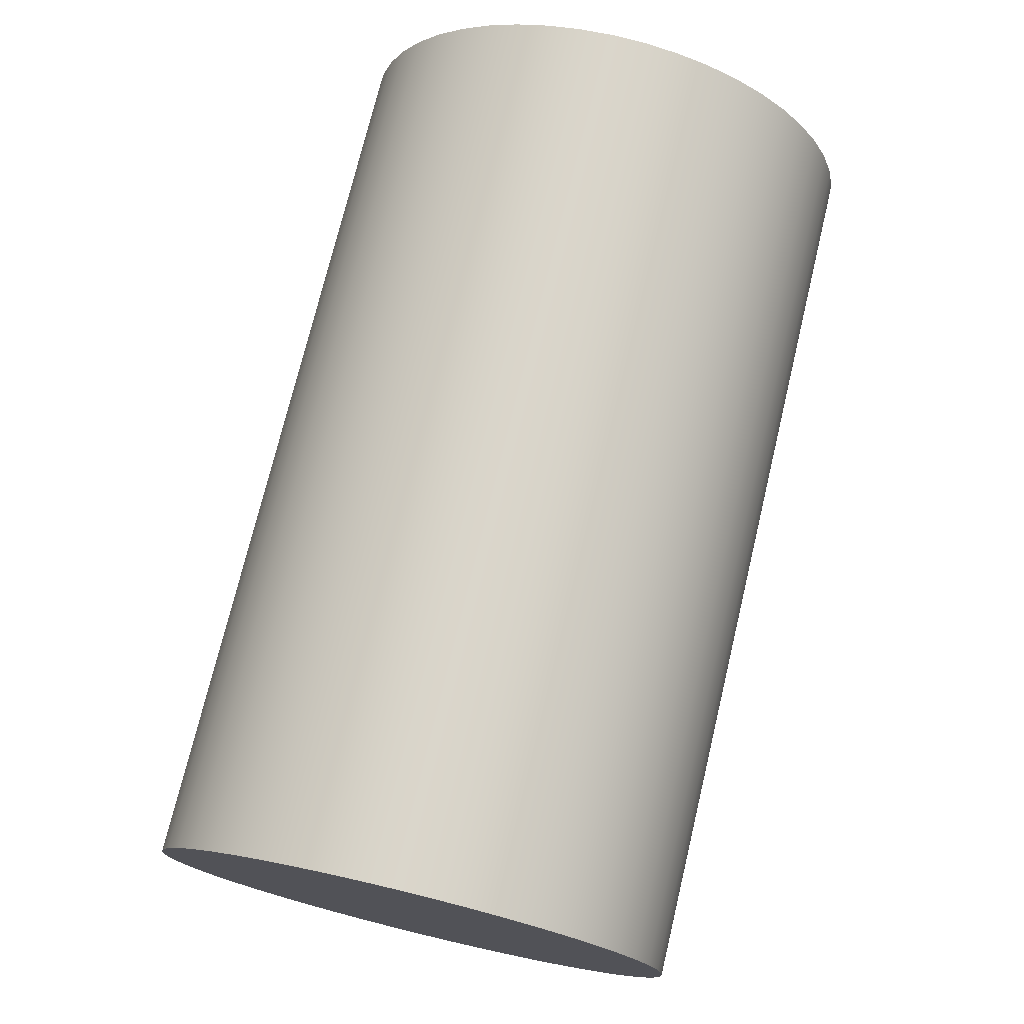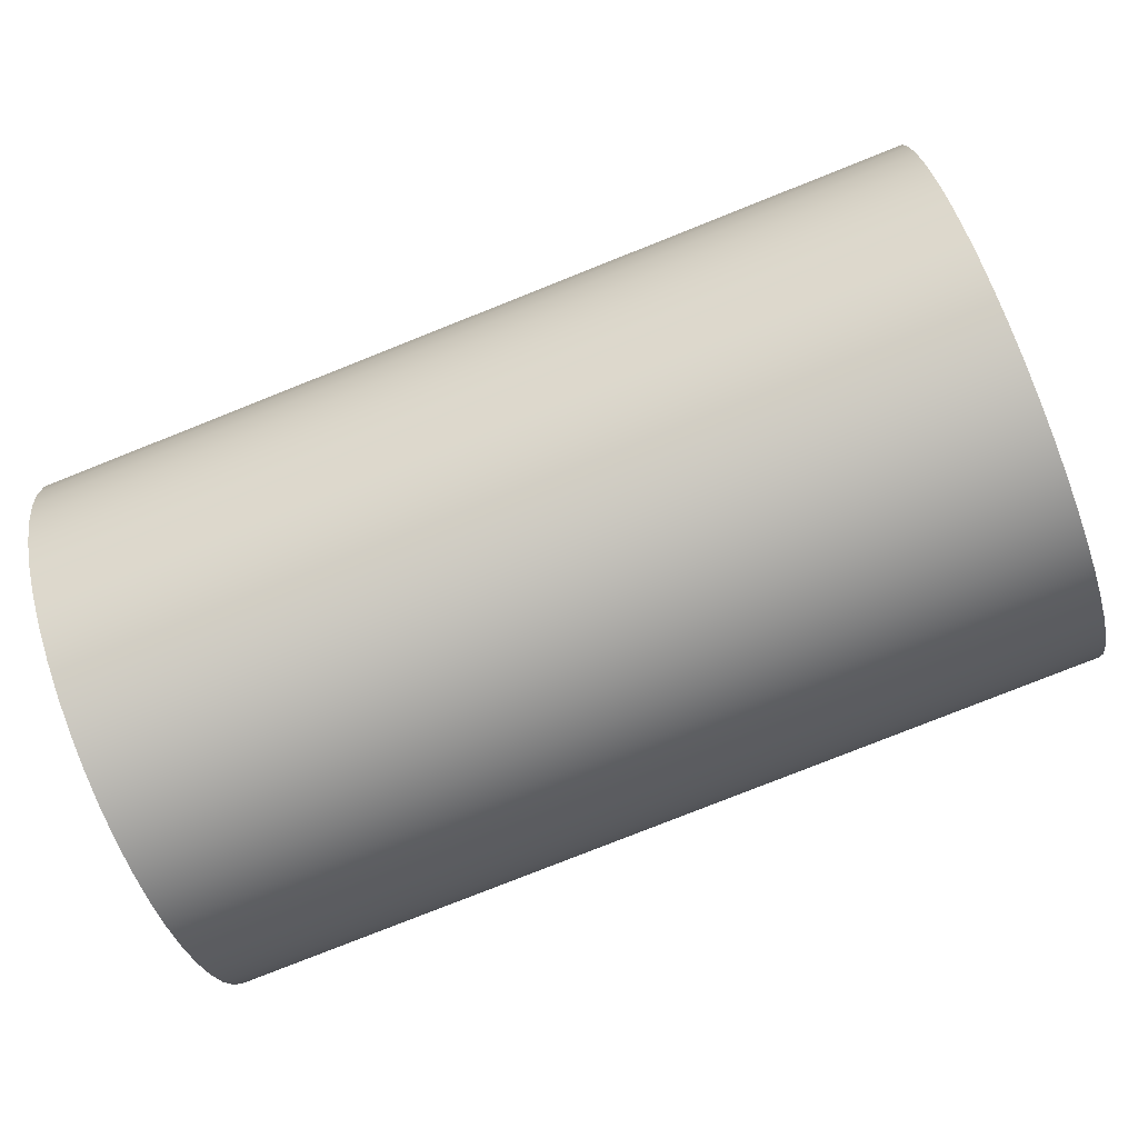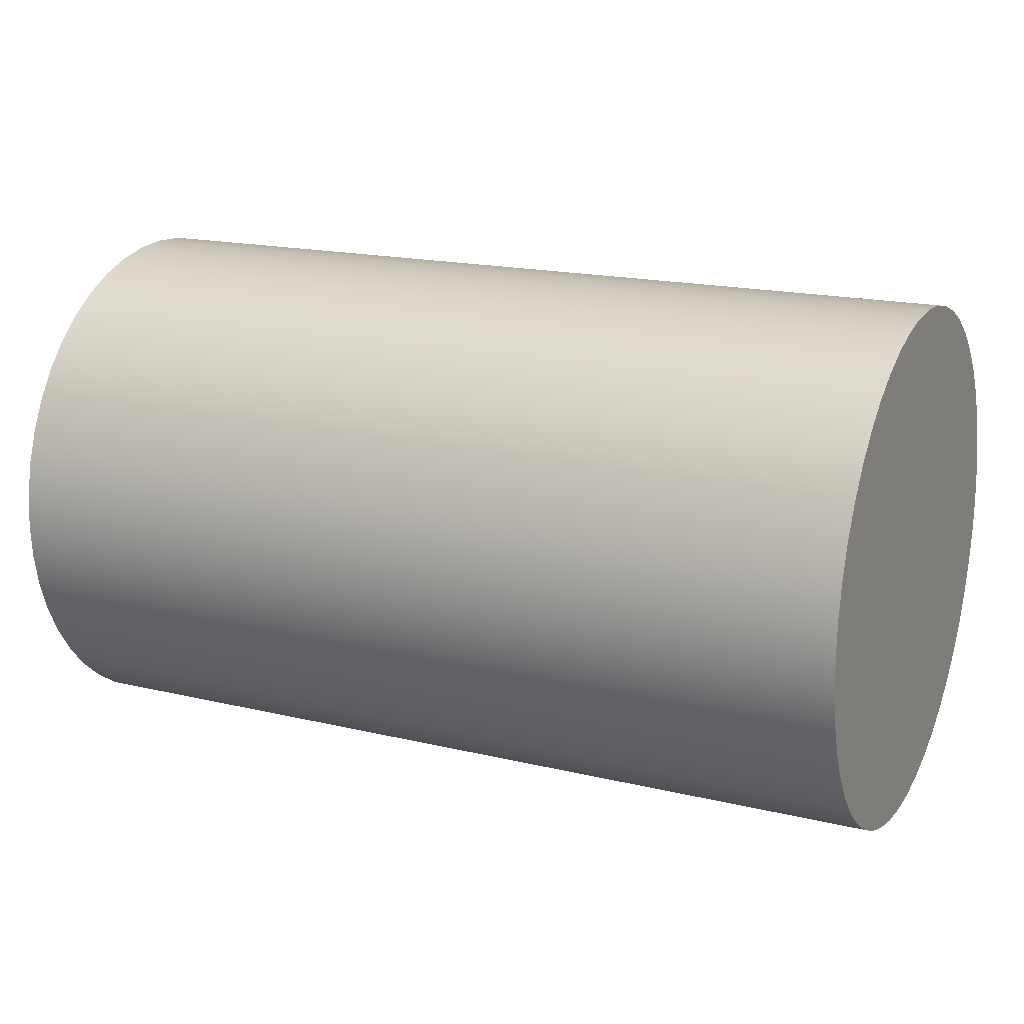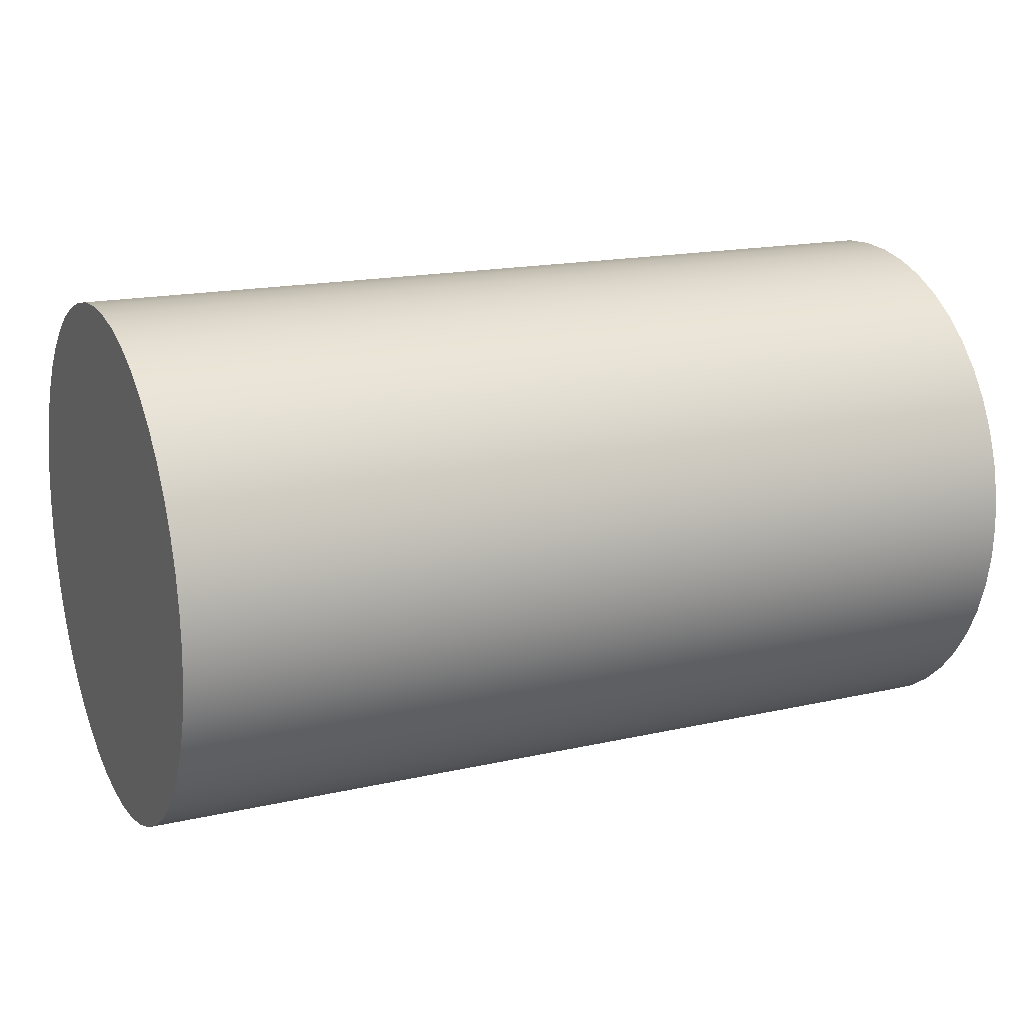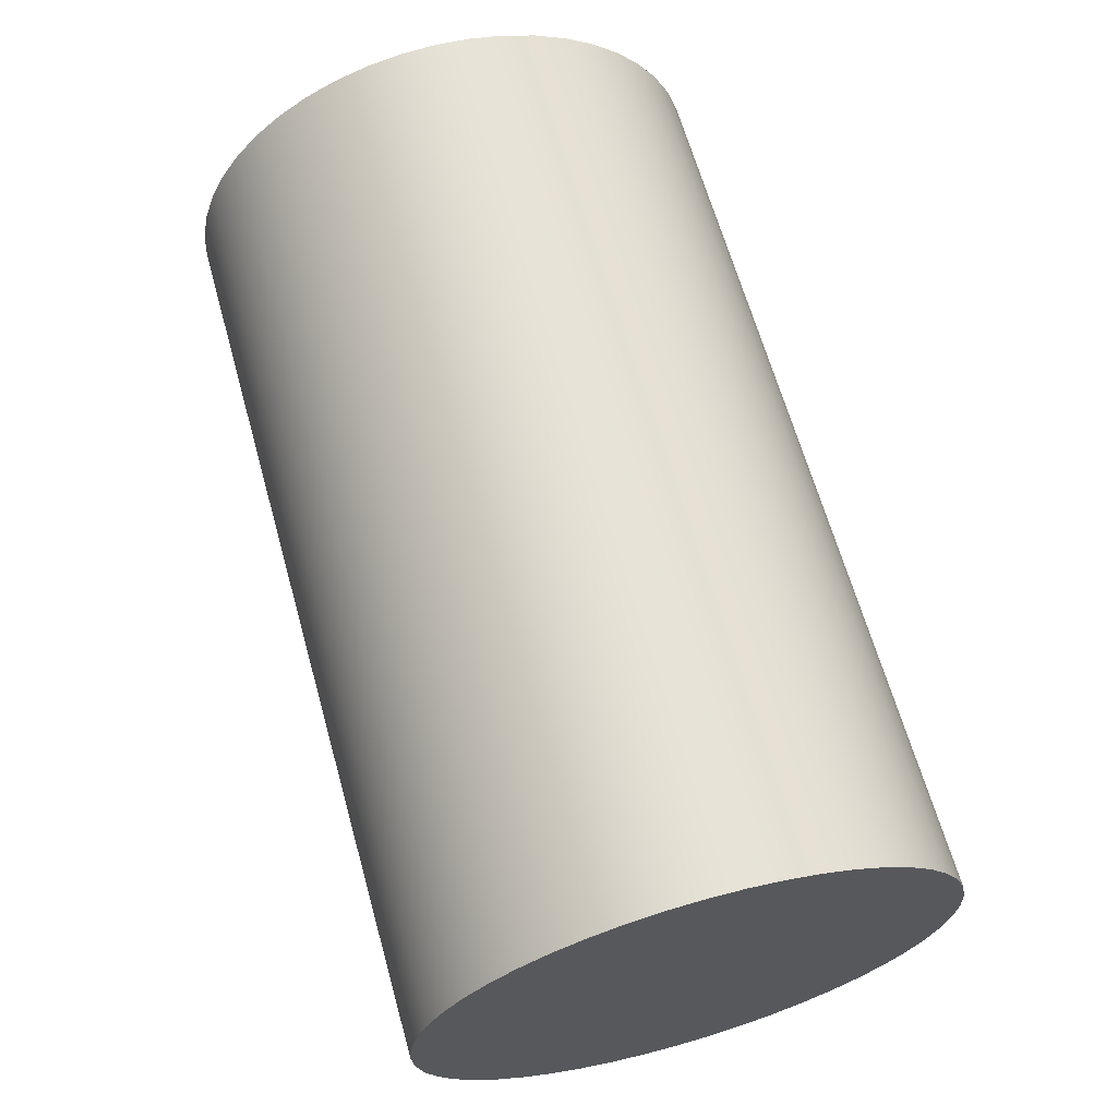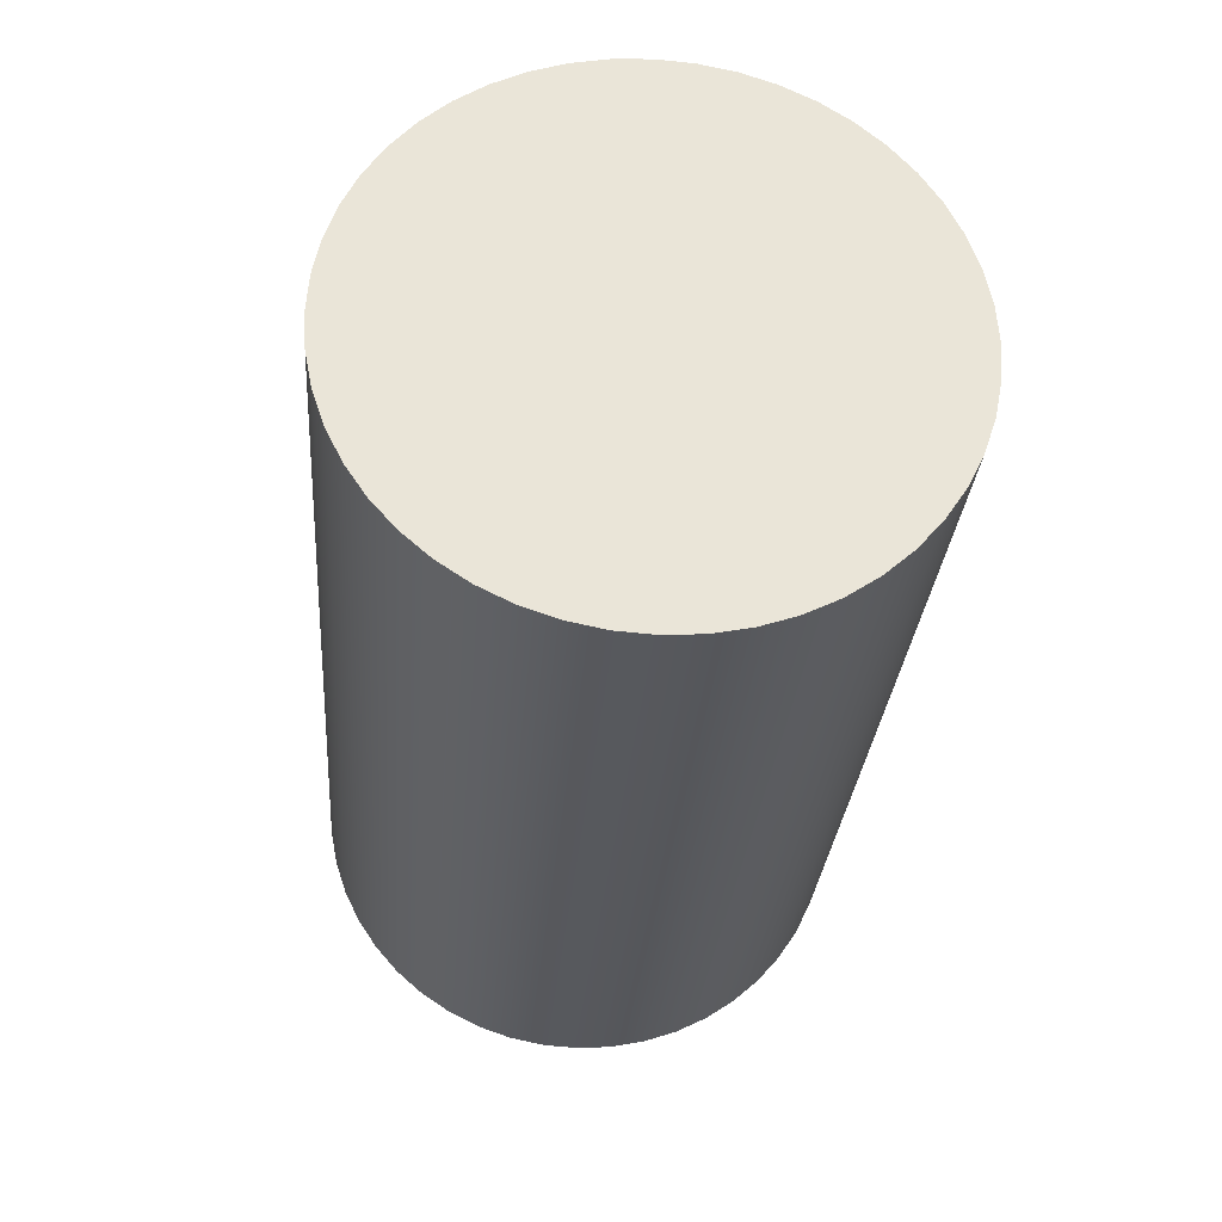
<metadata>
{"format":"obj","ext":"obj","renderer":"f3d","projection":"perspective","resolution":1024,"background":"white","views":[{"elev":74.1,"azim":103.5,"up":"+Y"},{"elev":-79.8,"azim":-158.4,"up":"+Z"},{"elev":17.5,"azim":-154.6,"up":"+Y"},{"elev":16.9,"azim":-24.6,"up":"+Y"},{"elev":65.0,"azim":74.3,"up":"+Z"},{"elev":-28.9,"azim":-94.4,"up":"+Z"}]}
</metadata>
<code>
v -2.5 -9.09e-17 -8.508
v -2.5 -0.09688 -8.514
v -2.5 -0.1921 -8.533
v -2.5 -0.284 -8.564
v -2.5 -0.3711 -8.607
v -2.5 -0.4519 -8.661
v -2.5 -0.5249 -8.725
v -2.5 -0.5889 -8.798
v -2.5 -0.6428 -8.879
v -2.5 -0.6857 -8.966
v -2.5 -0.717 -9.058
v -2.5 -0.7359 -9.153
v -2.5 -0.7423 -9.25
v -2.5 -0.7359 -9.347
v -2.5 -0.717 -9.442
v -2.5 -0.6857 -9.534
v -2.5 -0.6428 -9.621
v -2.5 -0.5889 -9.702
v -2.5 -0.5249 -9.775
v -2.5 -0.4519 -9.839
v -2.5 -0.3711 -9.893
v -2.5 -0.284 -9.936
v -2.5 -0.1921 -9.967
v -2.5 -0.09688 -9.986
v -2.5 0 -9.992
v -2.5 0.09688 -9.986
v -2.5 0.1921 -9.967
v -2.5 0.284 -9.936
v -2.5 0.3711 -9.893
v -2.5 0.4519 -9.839
v -2.5 0.5249 -9.775
v -2.5 0.5889 -9.702
v -2.5 0.6428 -9.621
v -2.5 0.6857 -9.534
v -2.5 0.717 -9.442
v -2.5 0.7359 -9.347
v -2.5 0.7423 -9.25
v -2.5 0.7359 -9.153
v -2.5 0.717 -9.058
v -2.5 0.6857 -8.966
v -2.5 0.6428 -8.879
v -2.5 0.5889 -8.798
v -2.5 0.5249 -8.725
v -2.5 0.4519 -8.661
v -2.5 0.3711 -8.607
v -2.5 0.284 -8.564
v -2.5 0.1921 -8.533
v -2.5 0.09688 -8.514
v 0 -9.09e-17 -8.508
v 0 0.09688 -8.514
v 0 0.1921 -8.533
v 0 0.284 -8.564
v 0 0.3711 -8.607
v 0 0.4519 -8.661
v 0 0.5249 -8.725
v 0 0.5889 -8.798
v 0 0.6428 -8.879
v 0 0.6857 -8.966
v 0 0.717 -9.058
v 0 0.7359 -9.153
v 0 0.7423 -9.25
v 0 0.7359 -9.347
v 0 0.717 -9.442
v 0 0.6857 -9.534
v 0 0.6428 -9.621
v 0 0.5889 -9.702
v 0 0.5249 -9.775
v 0 0.4519 -9.839
v 0 0.3711 -9.893
v 0 0.284 -9.936
v 0 0.1921 -9.967
v 0 0.09688 -9.986
v 0 0 -9.992
v 0 -0.09688 -9.986
v 0 -0.1921 -9.967
v 0 -0.284 -9.936
v 0 -0.3711 -9.893
v 0 -0.4519 -9.839
v 0 -0.5249 -9.775
v 0 -0.5889 -9.702
v 0 -0.6428 -9.621
v 0 -0.6857 -9.534
v 0 -0.717 -9.442
v 0 -0.7359 -9.347
v 0 -0.7423 -9.25
v 0 -0.7359 -9.153
v 0 -0.717 -9.058
v 0 -0.6857 -8.966
v 0 -0.6428 -8.879
v 0 -0.5889 -8.798
v 0 -0.5249 -8.725
v 0 -0.4519 -8.661
v 0 -0.3711 -8.607
v 0 -0.284 -8.564
v 0 -0.1921 -8.533
v 0 -0.09688 -8.514
v 0 -9.09e-17 -8.508
v -2.5 -9.09e-17 -8.508
v 0 -9.09e-17 -8.508
v 0 -0.09688 -8.514
v 0 -0.1921 -8.533
v 0 -0.284 -8.564
v 0 -0.3711 -8.607
v 0 -0.4519 -8.661
v 0 -0.5249 -8.725
v 0 -0.5889 -8.798
v 0 -0.6428 -8.879
v 0 -0.6857 -8.966
v 0 -0.717 -9.058
v 0 -0.7359 -9.153
v 0 -0.7423 -9.25
v 0 -0.7359 -9.347
v 0 -0.717 -9.442
v 0 -0.6857 -9.534
v 0 -0.6428 -9.621
v 0 -0.5889 -9.702
v 0 -0.5249 -9.775
v 0 -0.4519 -9.839
v 0 -0.3711 -9.893
v 0 -0.284 -9.936
v 0 -0.1921 -9.967
v 0 -0.09688 -9.986
v 0 0 -9.992
v 0 0.09688 -9.986
v 0 0.1921 -9.967
v 0 0.284 -9.936
v 0 0.3711 -9.893
v 0 0.4519 -9.839
v 0 0.5249 -9.775
v 0 0.5889 -9.702
v 0 0.6428 -9.621
v 0 0.6857 -9.534
v 0 0.717 -9.442
v 0 0.7359 -9.347
v 0 0.7423 -9.25
v 0 0.7359 -9.153
v 0 0.717 -9.058
v 0 0.6857 -8.966
v 0 0.6428 -8.879
v 0 0.5889 -8.798
v 0 0.5249 -8.725
v 0 0.4519 -8.661
v 0 0.3711 -8.607
v 0 0.284 -8.564
v 0 0.1921 -8.533
v 0 0.09688 -8.514
v -2.5 -9.09e-17 -8.508
v -2.5 0.09688 -8.514
v -2.5 0.1921 -8.533
v -2.5 0.284 -8.564
v -2.5 0.3711 -8.607
v -2.5 0.4519 -8.661
v -2.5 0.5249 -8.725
v -2.5 0.5889 -8.798
v -2.5 0.6428 -8.879
v -2.5 0.6857 -8.966
v -2.5 0.717 -9.058
v -2.5 0.7359 -9.153
v -2.5 0.7423 -9.25
v -2.5 0.7359 -9.347
v -2.5 0.717 -9.442
v -2.5 0.6857 -9.534
v -2.5 0.6428 -9.621
v -2.5 0.5889 -9.702
v -2.5 0.5249 -9.775
v -2.5 0.4519 -9.839
v -2.5 0.3711 -9.893
v -2.5 0.284 -9.936
v -2.5 0.1921 -9.967
v -2.5 0.09688 -9.986
v -2.5 0 -9.992
v -2.5 -0.09688 -9.986
v -2.5 -0.1921 -9.967
v -2.5 -0.284 -9.936
v -2.5 -0.3711 -9.893
v -2.5 -0.4519 -9.839
v -2.5 -0.5249 -9.775
v -2.5 -0.5889 -9.702
v -2.5 -0.6428 -9.621
v -2.5 -0.6857 -9.534
v -2.5 -0.717 -9.442
v -2.5 -0.7359 -9.347
v -2.5 -0.7423 -9.25
v -2.5 -0.7359 -9.153
v -2.5 -0.717 -9.058
v -2.5 -0.6857 -8.966
v -2.5 -0.6428 -8.879
v -2.5 -0.5889 -8.798
v -2.5 -0.5249 -8.725
v -2.5 -0.4519 -8.661
v -2.5 -0.3711 -8.607
v -2.5 -0.284 -8.564
v -2.5 -0.1921 -8.533
v -2.5 -0.09688 -8.514
g c7292d80-e307-11ea-97af-54bf646e7e1f
f 2 96 1
f 1 96 97
f 98 49 48
f 48 49 50
f 48 50 47
f 47 50 51
f 47 51 46
f 46 51 52
f 46 52 45
f 45 52 53
f 45 53 44
f 44 53 54
f 44 54 43
f 43 54 55
f 43 55 42
f 42 55 56
f 42 56 41
f 41 56 57
f 41 57 40
f 40 57 58
f 40 58 39
f 39 58 59
f 39 59 38
f 38 59 60
f 38 60 37
f 37 60 61
f 37 61 36
f 36 61 62
f 36 62 35
f 35 62 63
f 35 63 34
f 34 63 64
f 34 64 33
f 33 64 65
f 33 65 32
f 32 65 66
f 32 66 31
f 31 66 67
f 31 67 30
f 30 67 68
f 30 68 29
f 29 68 69
f 29 69 28
f 28 69 70
f 28 70 27
f 27 70 71
f 27 71 26
f 26 71 72
f 26 72 25
f 25 72 73
f 25 73 24
f 24 73 74
f 24 74 23
f 23 74 75
f 23 75 22
f 22 75 76
f 22 76 21
f 21 76 77
f 21 77 20
f 20 77 78
f 20 78 19
f 19 78 79
f 19 79 18
f 18 79 80
f 18 80 17
f 17 80 81
f 17 81 16
f 16 81 82
f 16 82 15
f 15 82 83
f 15 83 14
f 14 83 84
f 14 84 13
f 13 84 85
f 13 85 12
f 12 85 86
f 12 86 11
f 11 86 87
f 11 87 10
f 10 87 88
f 10 88 9
f 9 88 89
f 9 89 8
f 8 89 90
f 8 90 7
f 7 90 91
f 7 91 6
f 6 91 92
f 6 92 5
f 5 92 93
f 5 93 4
f 4 93 94
f 4 94 3
f 3 94 95
f 3 95 2
f 2 95 96
g c7297bf8-e307-11ea-9592-54bf646e7e1f
f 100 122 99
f 99 122 123
f 99 123 146
f 146 123 124
f 146 124 145
f 145 124 125
f 145 125 144
f 144 125 126
f 144 126 143
f 143 126 127
f 143 127 142
f 142 127 128
f 142 128 141
f 141 128 129
f 141 129 140
f 140 129 130
f 140 130 139
f 139 130 131
f 139 131 138
f 138 131 132
f 138 132 137
f 137 132 133
f 137 133 136
f 136 133 134
f 136 134 135
f 122 100 121
f 121 100 101
f 121 101 120
f 120 101 102
f 120 102 119
f 119 102 103
f 119 103 118
f 118 103 104
f 118 104 117
f 117 104 105
f 117 105 116
f 116 105 106
f 116 106 115
f 115 106 107
f 115 107 114
f 114 107 108
f 114 108 113
f 113 108 109
f 113 109 112
f 112 109 110
f 112 110 111
g c729a2d0-e307-11ea-9a10-54bf646e7e1f
f 148 170 147
f 147 170 171
f 147 171 194
f 194 171 172
f 194 172 193
f 193 172 173
f 193 173 192
f 192 173 174
f 192 174 191
f 191 174 175
f 191 175 190
f 190 175 176
f 190 176 189
f 189 176 177
f 189 177 188
f 188 177 178
f 188 178 187
f 187 178 179
f 187 179 186
f 186 179 180
f 186 180 185
f 185 180 181
f 185 181 184
f 184 181 182
f 184 182 183
f 170 148 169
f 169 148 149
f 169 149 168
f 168 149 150
f 168 150 167
f 167 150 151
f 167 151 166
f 166 151 152
f 166 152 165
f 165 152 153
f 165 153 164
f 164 153 154
f 164 154 163
f 163 154 155
f 163 155 162
f 162 155 156
f 162 156 161
f 161 156 157
f 161 157 160
f 160 157 158
f 160 158 159

</code>
